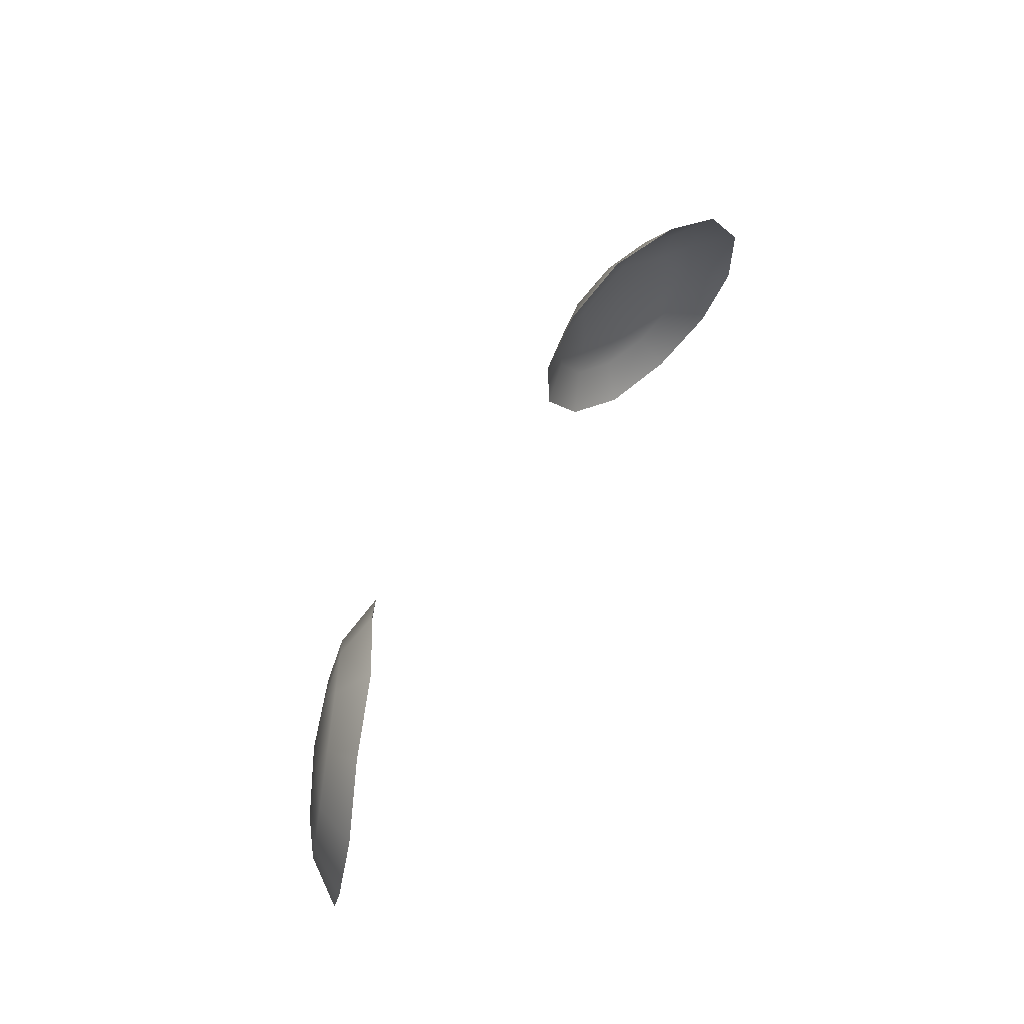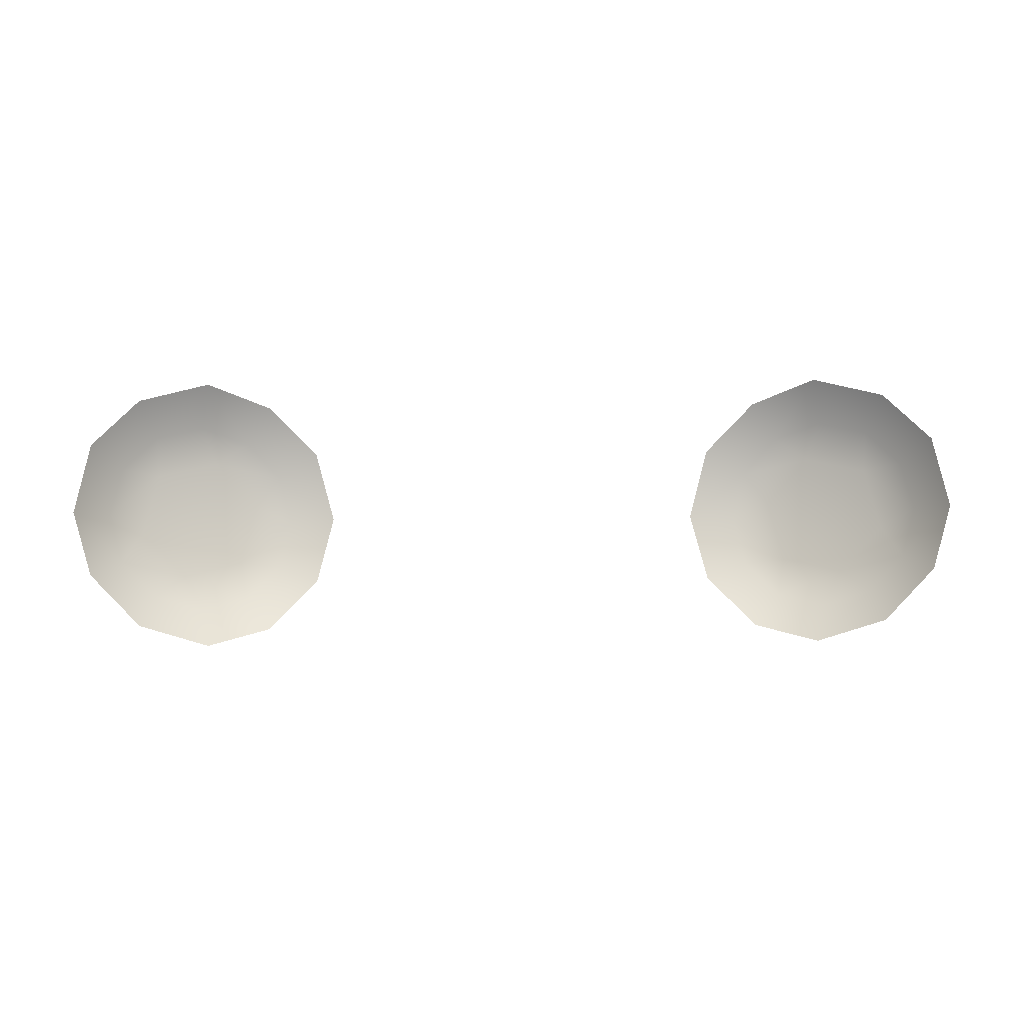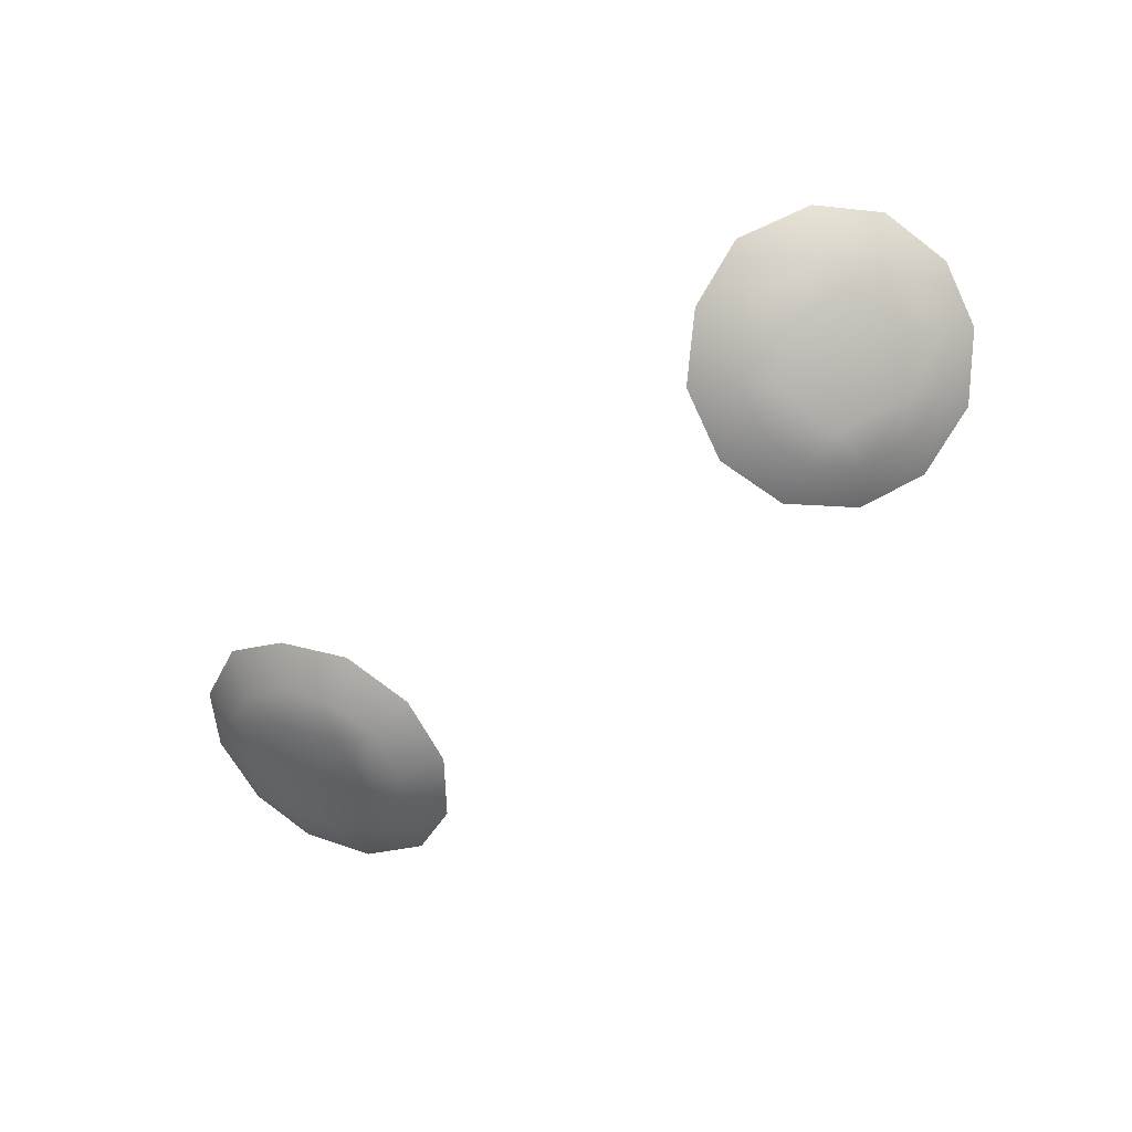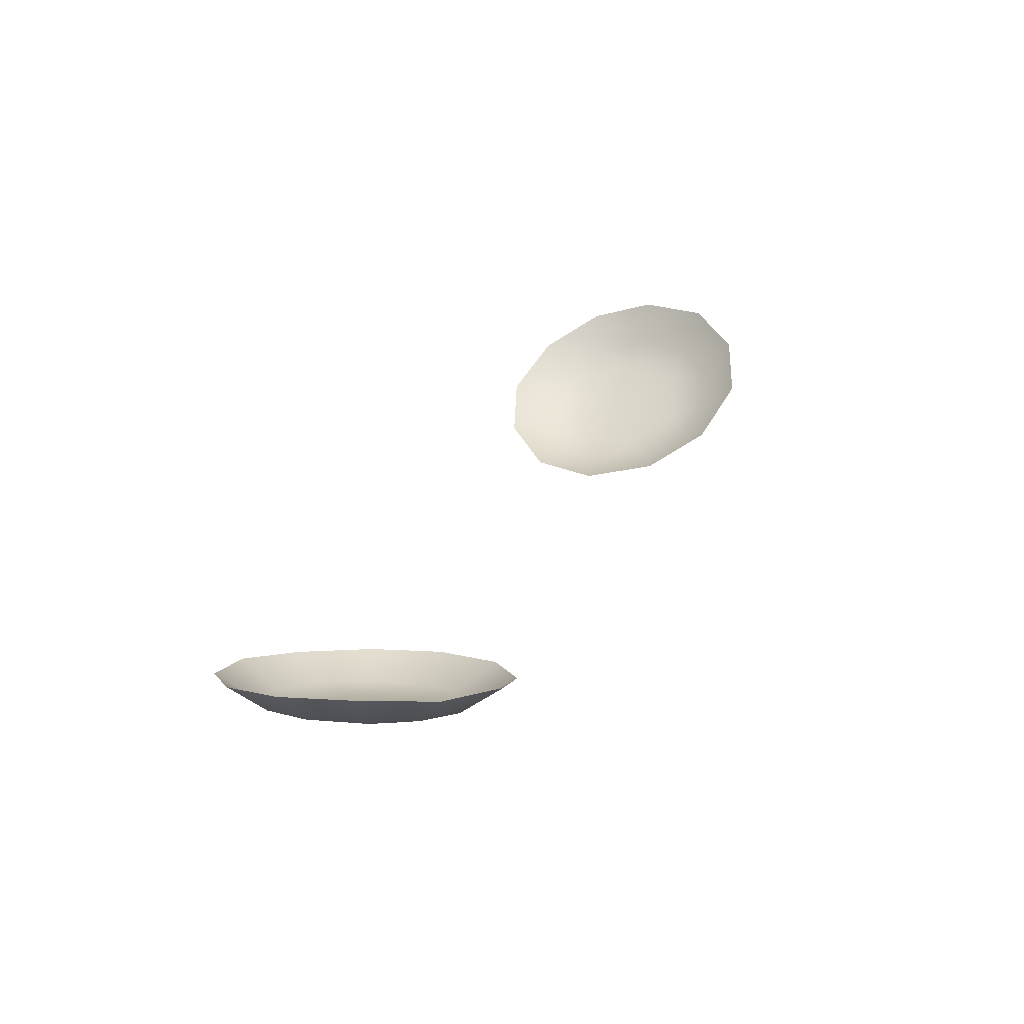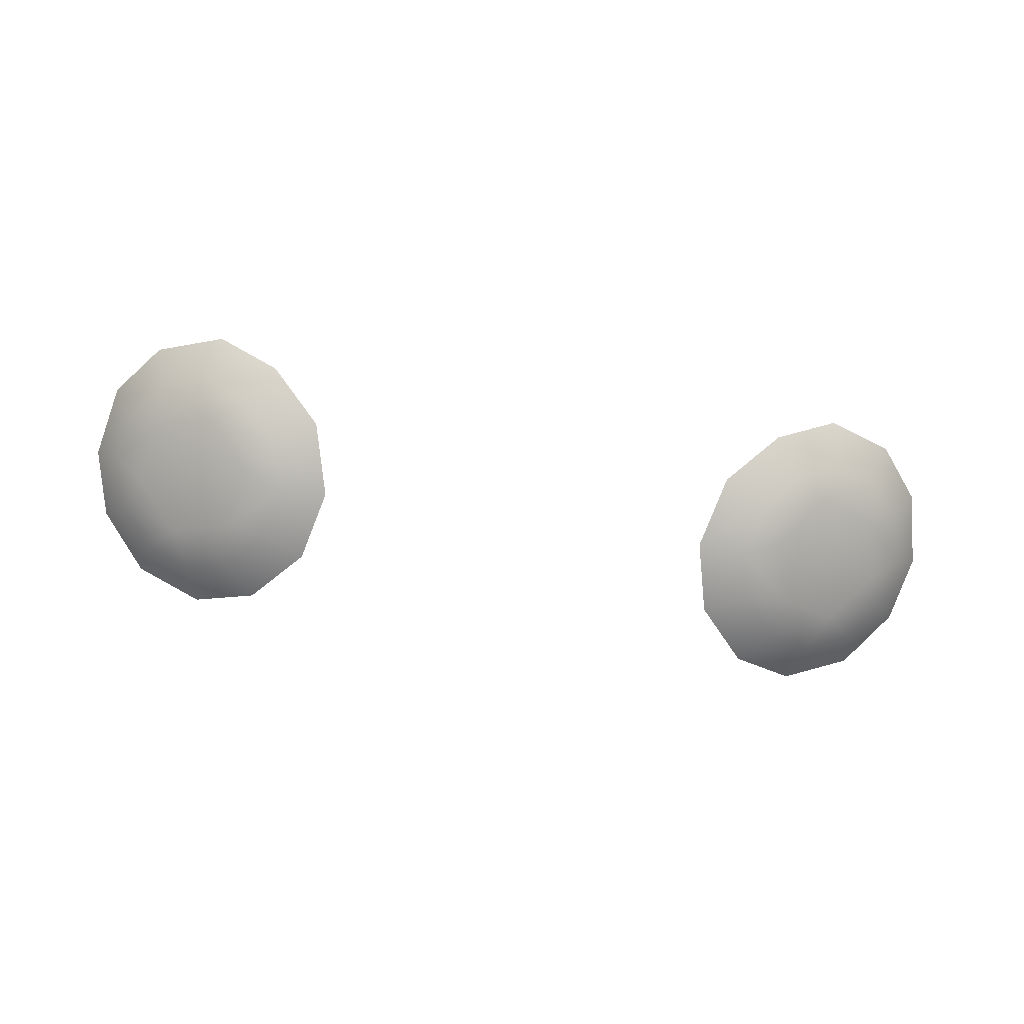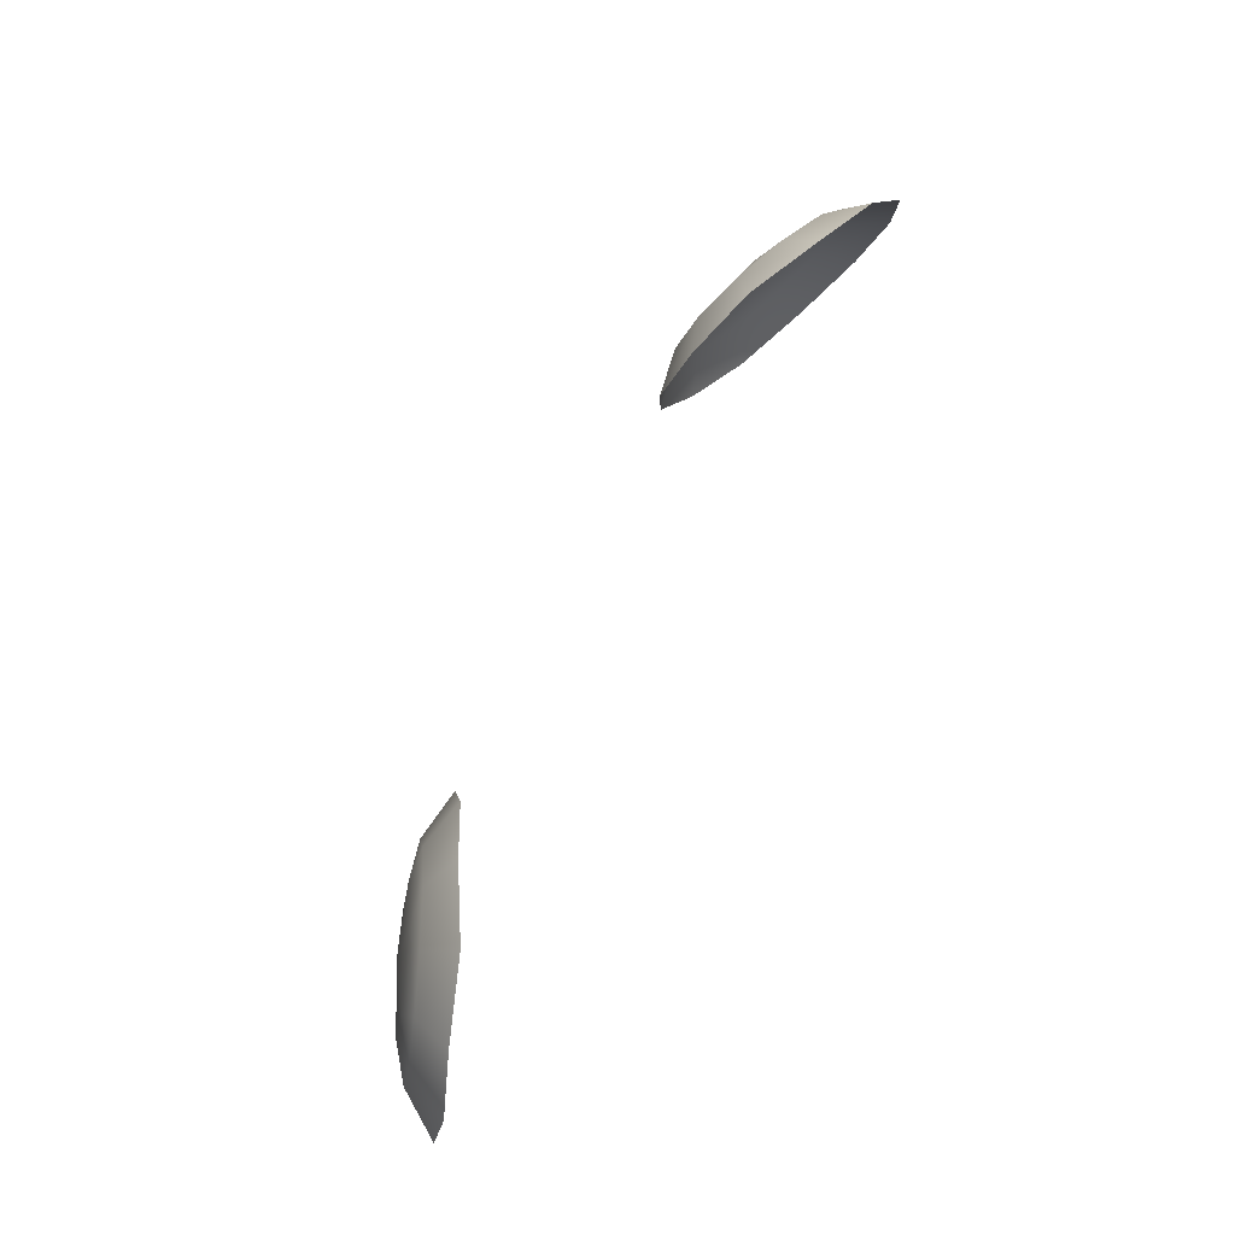
<metadata>
{"format":"obj","ext":"obj","renderer":"f3d","projection":"perspective","resolution":1024,"background":"white","views":[{"elev":48.7,"azim":116.4,"up":"+Z"},{"elev":71.6,"azim":179.5,"up":"+Y"},{"elev":-61.4,"azim":41.5,"up":"+Y"},{"elev":30.4,"azim":-65.8,"up":"+Y"},{"elev":-70.0,"azim":-8.1,"up":"+Y"},{"elev":71.5,"azim":115.7,"up":"+Z"}]}
</metadata>
<code>
g SeparateMesh_Avatar_Female_Size01_Clara_Model_Clara_Glass
v 0.0313 -0.04421 1.12
v 0.0329 -0.04501 1.114
v 0.02724 -0.04668 1.116
v 0.02866 -0.04707 1.11
v 0.03414 -0.04499 1.108
v 0.0382 -0.04252 1.112
v 0.03678 -0.04213 1.118
v 0.02809 -0.0444 1.122
v 0.0256 -0.04244 1.126
v 0.03161 -0.03908 1.127
v 0.0325 -0.04229 1.123
v 0.02484 -0.04637 1.119
v 0.02078 -0.04505 1.121
v 0.02363 -0.04769 1.115
v 0.01898 -0.04695 1.115
v 0.02062 -0.0475 1.108
v 0.02477 -0.04799 1.11
v 0.02796 -0.0472 1.106
v 0.02529 -0.04641 1.103
v 0.03233 -0.04554 1.104
v 0.03118 -0.04407 1.1
v 0.03673 -0.04344 1.105
v 0.03767 -0.04111 1.102
v 0.03998 -0.04147 1.108
v 0.04225 -0.03818 1.106
v 0.04391 -0.03625 1.112
v 0.04122 -0.04015 1.113
v 0.04009 -0.03983 1.118
v 0.04246 -0.03555 1.119
v 0.03689 -0.04062 1.122
v 0.03818 -0.0369 1.124
v -0.0313 -0.04421 1.12
v -0.02724 -0.04668 1.116
v -0.0329 -0.04501 1.114
v -0.02866 -0.04707 1.11
v -0.03414 -0.04499 1.108
v -0.0382 -0.04252 1.112
v -0.03678 -0.04213 1.118
v -0.02809 -0.0444 1.122
v -0.0325 -0.04229 1.123
v -0.03161 -0.03908 1.127
v -0.0256 -0.04244 1.126
v -0.02078 -0.04505 1.121
v -0.02484 -0.04637 1.119
v -0.01898 -0.04695 1.115
v -0.02363 -0.04769 1.115
v -0.02062 -0.0475 1.108
v -0.02477 -0.04799 1.11
v -0.02796 -0.0472 1.106
v -0.02529 -0.04641 1.103
v -0.03118 -0.04407 1.1
v -0.03233 -0.04554 1.104
v -0.03673 -0.04344 1.105
v -0.03767 -0.04111 1.102
v -0.04225 -0.03818 1.106
v -0.03998 -0.04147 1.108
v -0.04391 -0.03625 1.112
v -0.04122 -0.04015 1.113
v -0.04246 -0.03555 1.119
v -0.04009 -0.03983 1.118
v -0.03818 -0.0369 1.124
v -0.03689 -0.04062 1.122
g SeparateMesh_Avatar_Female_Size01_Clara_Model_Clara_Glass_0
f 3 2 1
f 4 2 3
f 5 2 4
f 6 2 5
f 7 2 6
f 1 2 7
f 10 9 8
f 11 10 8
f 13 12 8
f 9 13 8
f 15 14 12
f 13 15 12
f 14 15 16
f 17 14 16
f 16 19 18
f 17 16 18
f 21 20 18
f 19 21 18
f 21 23 22
f 20 21 22
f 25 24 22
f 23 25 22
f 24 25 26
f 27 24 26
f 28 27 26
f 29 28 26
f 31 30 28
f 29 31 28
f 10 11 30
f 31 10 30
f 11 8 1
f 12 3 1
f 8 12 1
f 12 14 3
f 4 3 14
f 17 4 14
f 17 18 4
f 5 4 18
f 20 5 18
f 20 22 5
f 24 6 5
f 22 24 5
f 24 27 6
f 7 6 27
f 28 7 27
f 28 30 7
f 30 11 1
f 7 30 1
f 34 33 32
f 34 35 33
f 34 36 35
f 34 37 36
f 34 38 37
f 34 32 38
f 41 40 39
f 42 41 39
f 43 42 39
f 44 43 39
f 45 43 44
f 46 45 44
f 46 48 47
f 45 46 47
f 47 48 49
f 50 47 49
f 51 50 49
f 52 51 49
f 51 52 53
f 54 51 53
f 55 54 53
f 56 55 53
f 56 58 57
f 55 56 57
f 60 59 57
f 58 60 57
f 61 59 60
f 62 61 60
f 41 61 62
f 40 41 62
f 39 40 32
f 44 39 32
f 33 44 32
f 46 44 33
f 35 48 46
f 33 35 46
f 49 48 35
f 36 52 49
f 35 36 49
f 53 52 36
f 56 53 36
f 37 56 36
f 58 56 37
f 38 60 58
f 37 38 58
f 62 60 38
f 62 38 32
f 40 62 32

</code>
